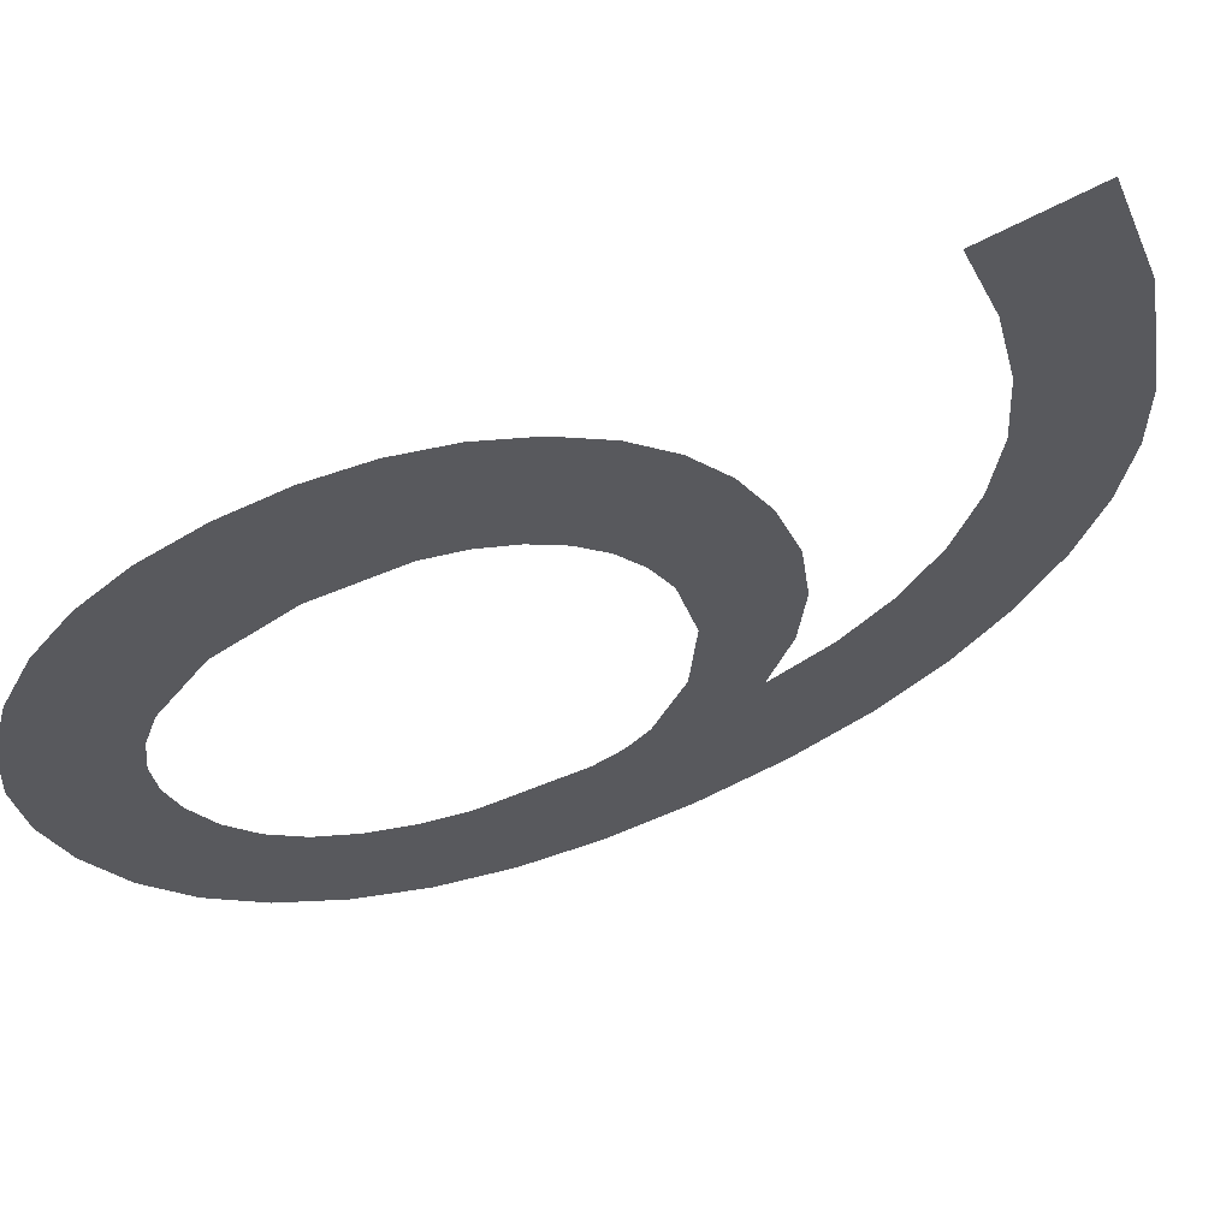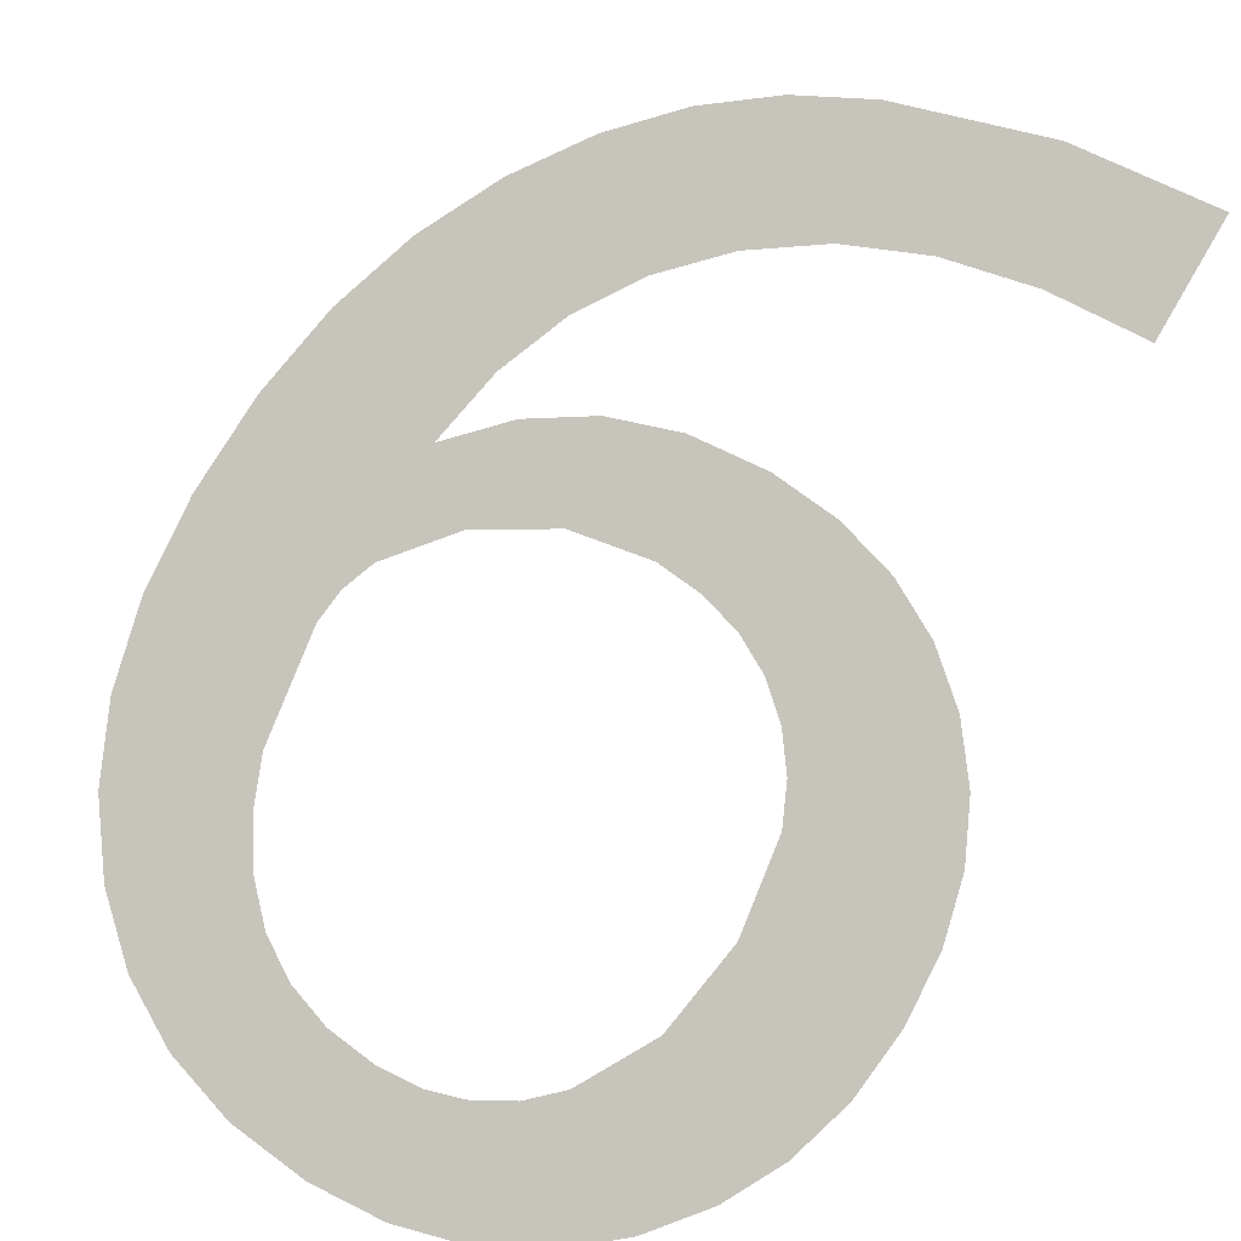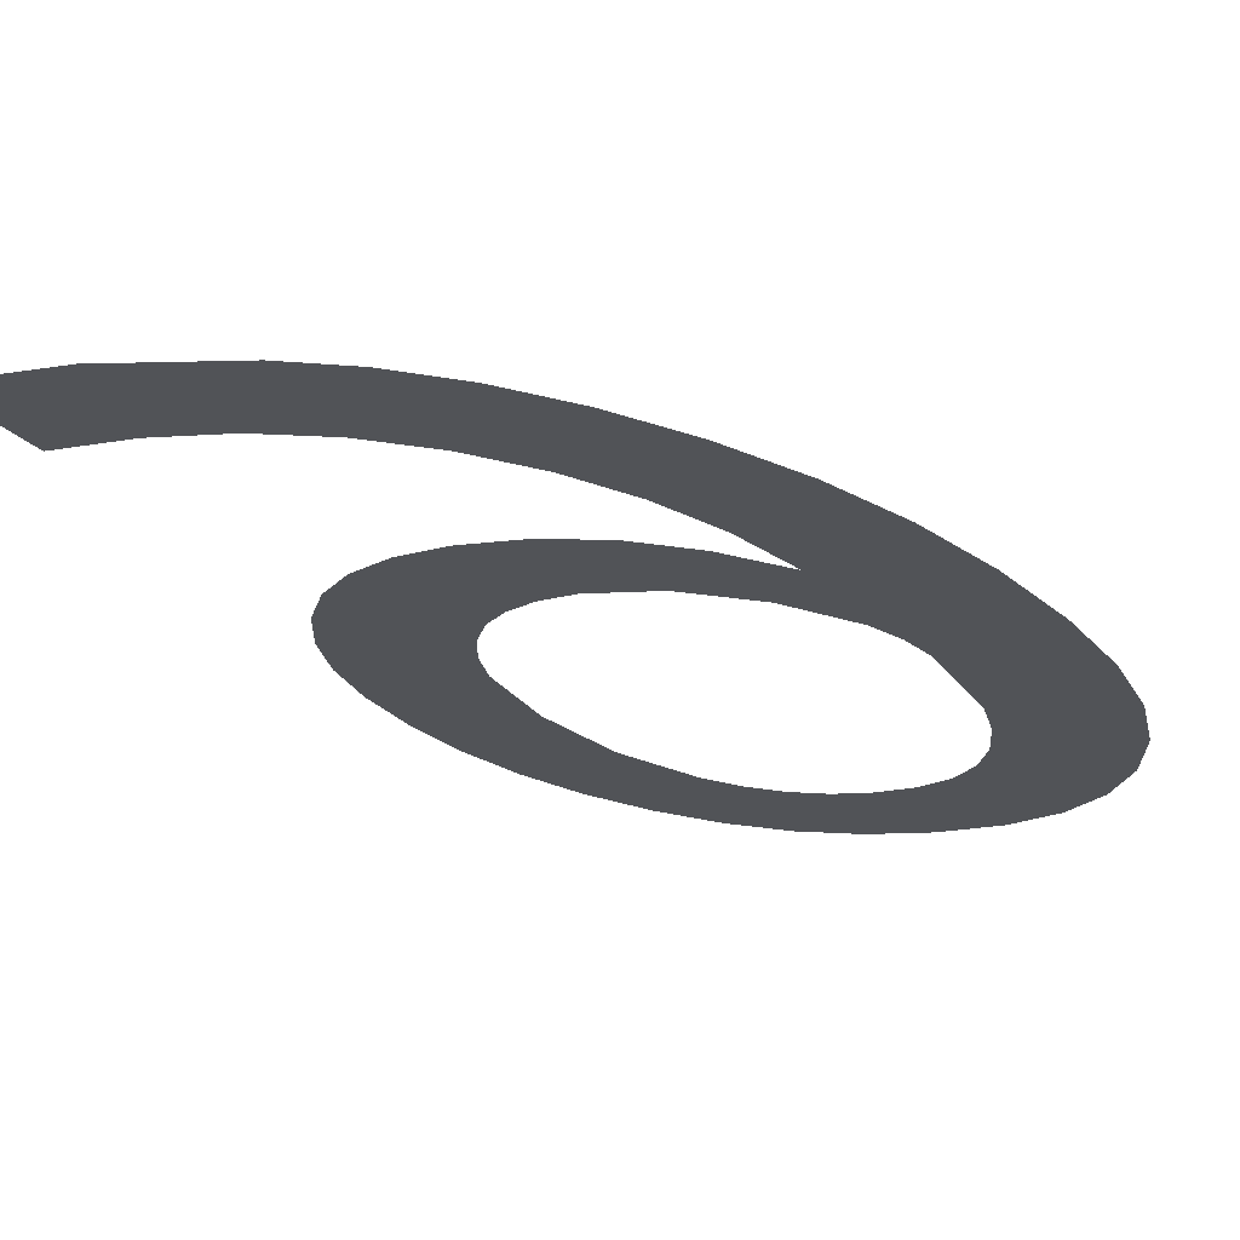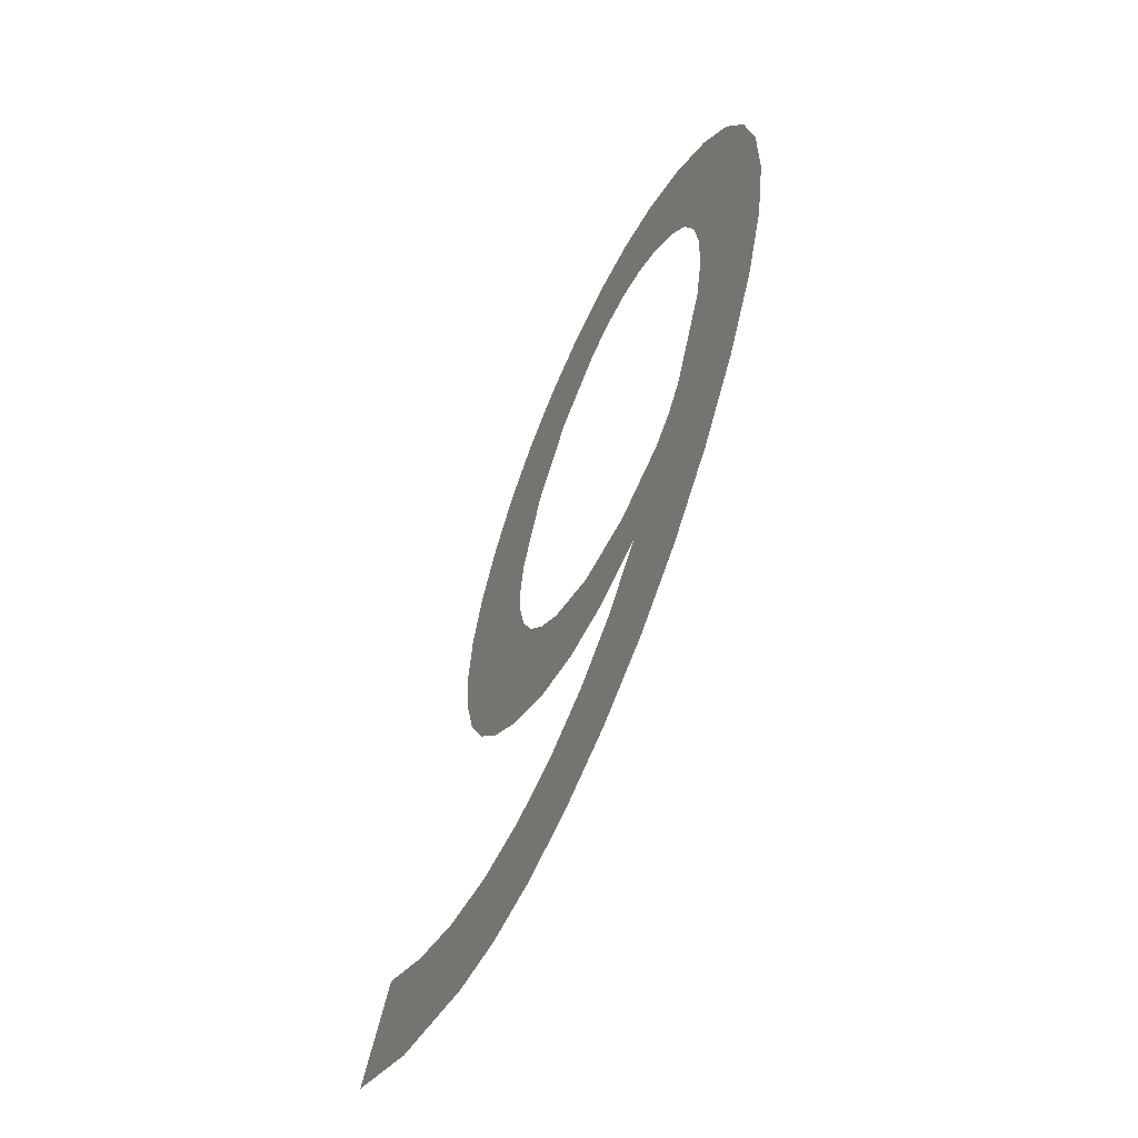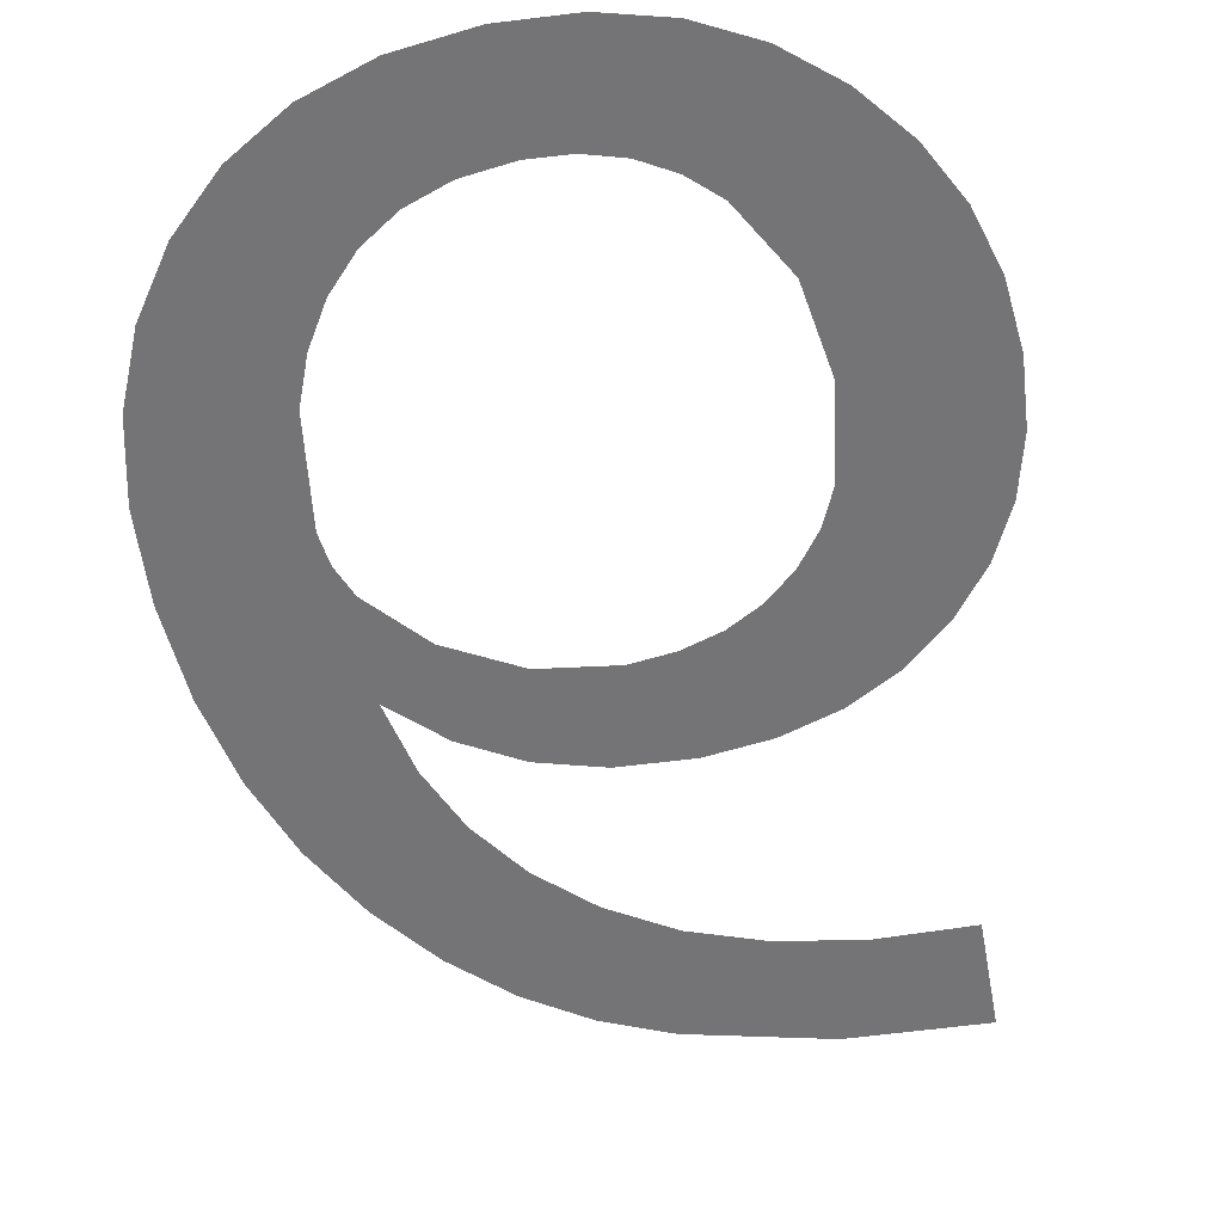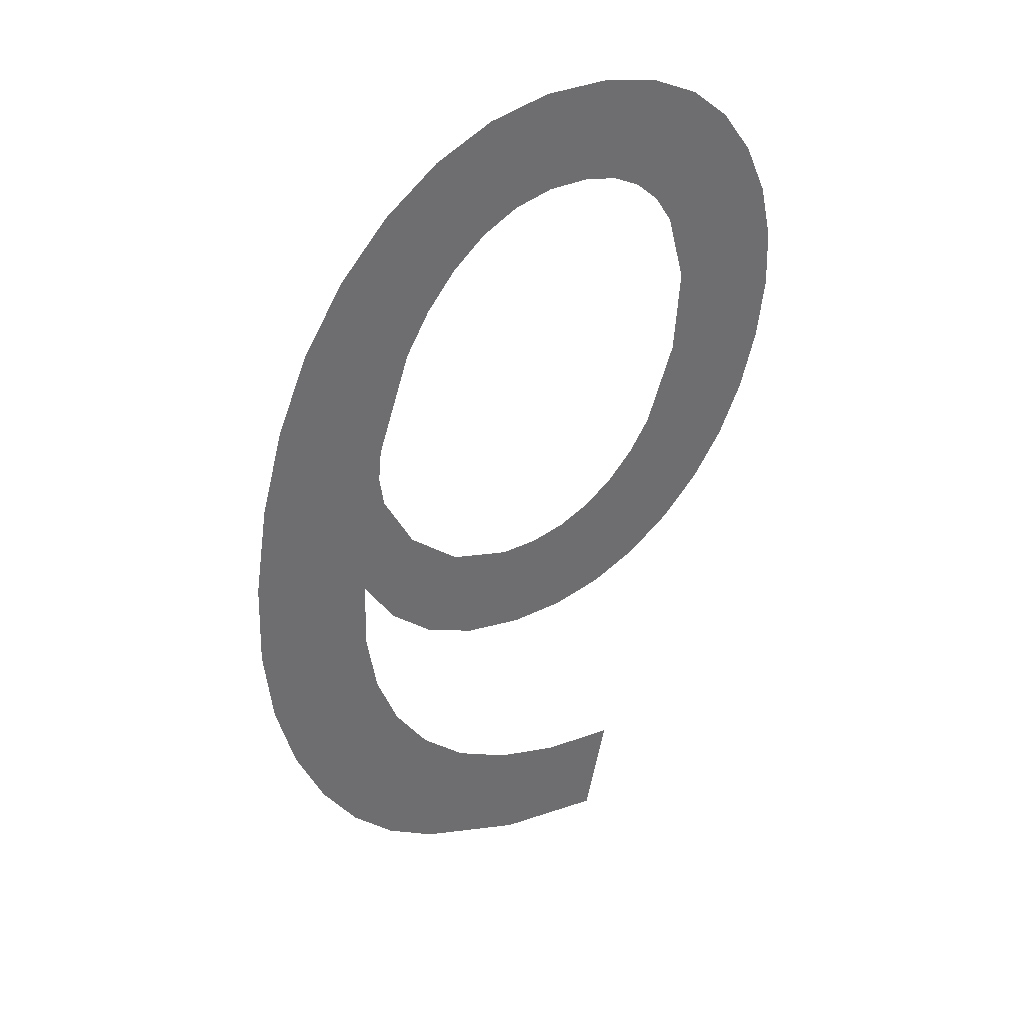
<metadata>
{"format":"obj","ext":"obj","renderer":"f3d","projection":"perspective","resolution":1024,"background":"white","views":[{"elev":-24.4,"azim":115.0,"up":"+Y"},{"elev":74.8,"azim":31.5,"up":"+Y"},{"elev":-9.1,"azim":-143.2,"up":"+Y"},{"elev":-20.8,"azim":-110.7,"up":"+Z"},{"elev":-70.7,"azim":11.5,"up":"+Y"},{"elev":18.9,"azim":-41.6,"up":"+Z"}]}
</metadata>
<code>
o _6_1_1_1/_6_1_1/mesh549/mesh549-geometry#mesh549-geometry
v -0.3745 0.06503 -0.1101
v -0.3743 0.06373 -0.1052
v -0.3745 0.06293 -0.1022
v -0.3735 0.06529 -0.111
v -0.3744 0.06309 -0.1028
v -0.3752 0.06167 -0.09752
v -0.3741 0.06408 -0.1065
v -0.3742 0.06324 -0.1034
v -0.3754 0.06472 -0.1089
v -0.3743 0.06143 -0.09664
v -0.3736 0.06439 -0.1077
v -0.3734 0.06396 -0.1061
v -0.376 0.06196 -0.09861
v -0.3742 0.06242 -0.1003
v -0.3728 0.06467 -0.1087
v -0.3733 0.06351 -0.1044
v -0.3761 0.06436 -0.1076
v -0.3732 0.06127 -0.09602
v -0.3724 0.06549 -0.1118
v -0.3724 0.06413 -0.1067
v -0.3766 0.0623 -0.09987
v -0.3739 0.0622 -0.09949
v -0.3719 0.06491 -0.1096
v -0.372 0.0637 -0.1051
v -0.3766 0.06398 -0.1061
v -0.3734 0.062 -0.09876
v -0.3712 0.06565 -0.1124
v -0.3712 0.06423 -0.1071
v -0.3769 0.06268 -0.1013
v -0.3729 0.06184 -0.09817
v -0.3708 0.06511 -0.1103
v -0.3707 0.06377 -0.1054
v -0.3769 0.06356 -0.1046
v -0.3719 0.06116 -0.09564
v -0.3687 0.06584 -0.1131
v -0.3699 0.06427 -0.1072
v -0.377 0.06311 -0.1029
v -0.3722 0.06173 -0.09774
v -0.3694 0.06525 -0.1109
v -0.3699 0.06375 -0.1053
v -0.3714 0.06166 -0.09748
v -0.3679 0.06533 -0.1112
v -0.3687 0.06424 -0.1071
v -0.3705 0.06113 -0.09551
v -0.3662 0.0659 -0.1133
v -0.3691 0.0637 -0.1051
v -0.3705 0.06164 -0.0974
v -0.3662 0.06536 -0.1113
v -0.3685 0.06361 -0.1048
v -0.3692 0.06116 -0.09563
v -0.3677 0.06416 -0.1068
v -0.3697 0.06165 -0.09747
v -0.368 0.06348 -0.1043
v -0.369 0.06171 -0.09768
v -0.3675 0.06333 -0.1037
v -0.368 0.06125 -0.09596
v -0.3667 0.06403 -0.1063
v -0.3684 0.06181 -0.09803
v -0.3672 0.06315 -0.1031
v -0.3679 0.06194 -0.09853
v -0.3669 0.06272 -0.1015
v -0.367 0.0614 -0.09652
v -0.3661 0.06161 -0.0973
v -0.3672 0.06229 -0.09983
v -0.3659 0.06385 -0.1057
v -0.3653 0.06186 -0.09824
v -0.3652 0.06363 -0.1048
v -0.3648 0.06214 -0.09927
v -0.3647 0.06337 -0.1039
v -0.3644 0.06244 -0.1004
v -0.3644 0.06308 -0.1028
v -0.3643 0.06277 -0.1016
f 1 2 3
f 2 1 4
f 3 2 1
f 4 1 2
f 3 2 5
f 5 2 3
f 6 1 3
f 3 1 6
f 2 4 7
f 7 4 2
f 2 8 5
f 5 8 2
f 6 9 1
f 1 9 6
f 6 3 10
f 10 3 6
f 7 4 11
f 11 4 7
f 8 2 12
f 12 2 8
f 13 9 6
f 6 9 13
f 10 3 14
f 14 3 10
f 11 4 15
f 15 4 11
f 8 12 16
f 16 12 8
f 13 17 9
f 9 17 13
f 10 14 18
f 18 14 10
f 15 4 19
f 19 4 15
f 16 12 20
f 20 12 16
f 21 17 13
f 13 17 21
f 18 14 22
f 22 14 18
f 15 19 23
f 23 19 15
f 16 20 24
f 24 20 16
f 21 25 17
f 17 25 21
f 18 22 26
f 26 22 18
f 23 19 27
f 27 19 23
f 24 20 28
f 28 20 24
f 29 25 21
f 21 25 29
f 18 26 30
f 30 26 18
f 23 27 31
f 31 27 23
f 24 28 32
f 32 28 24
f 29 33 25
f 25 33 29
f 18 30 34
f 34 30 18
f 31 27 35
f 35 27 31
f 32 28 36
f 36 28 32
f 33 29 37
f 37 29 33
f 34 30 38
f 38 30 34
f 31 35 39
f 39 35 31
f 32 36 40
f 40 36 32
f 34 38 41
f 41 38 34
f 39 35 42
f 42 35 39
f 40 36 43
f 43 36 40
f 34 41 44
f 44 41 34
f 42 35 45
f 45 35 42
f 40 43 46
f 46 43 40
f 44 41 47
f 47 41 44
f 42 45 48
f 48 45 42
f 46 43 49
f 49 43 46
f 44 47 50
f 50 47 44
f 49 43 51
f 51 43 49
f 50 47 52
f 52 47 50
f 49 51 53
f 53 51 49
f 50 52 54
f 54 52 50
f 53 51 55
f 55 51 53
f 50 54 56
f 56 54 50
f 55 51 57
f 57 51 55
f 56 54 58
f 58 54 56
f 55 57 59
f 59 57 55
f 56 58 60
f 60 58 56
f 59 57 61
f 61 57 59
f 56 60 62
f 62 60 56
f 63 61 57
f 57 61 63
f 62 60 64
f 64 60 62
f 62 61 63
f 63 61 62
f 63 57 65
f 65 57 63
f 62 64 61
f 61 64 62
f 63 65 66
f 66 65 63
f 66 65 67
f 67 65 66
f 66 67 68
f 68 67 66
f 68 67 69
f 69 67 68
f 68 69 70
f 70 69 68
f 70 69 71
f 71 69 70
f 70 71 72
f 72 71 70

</code>
